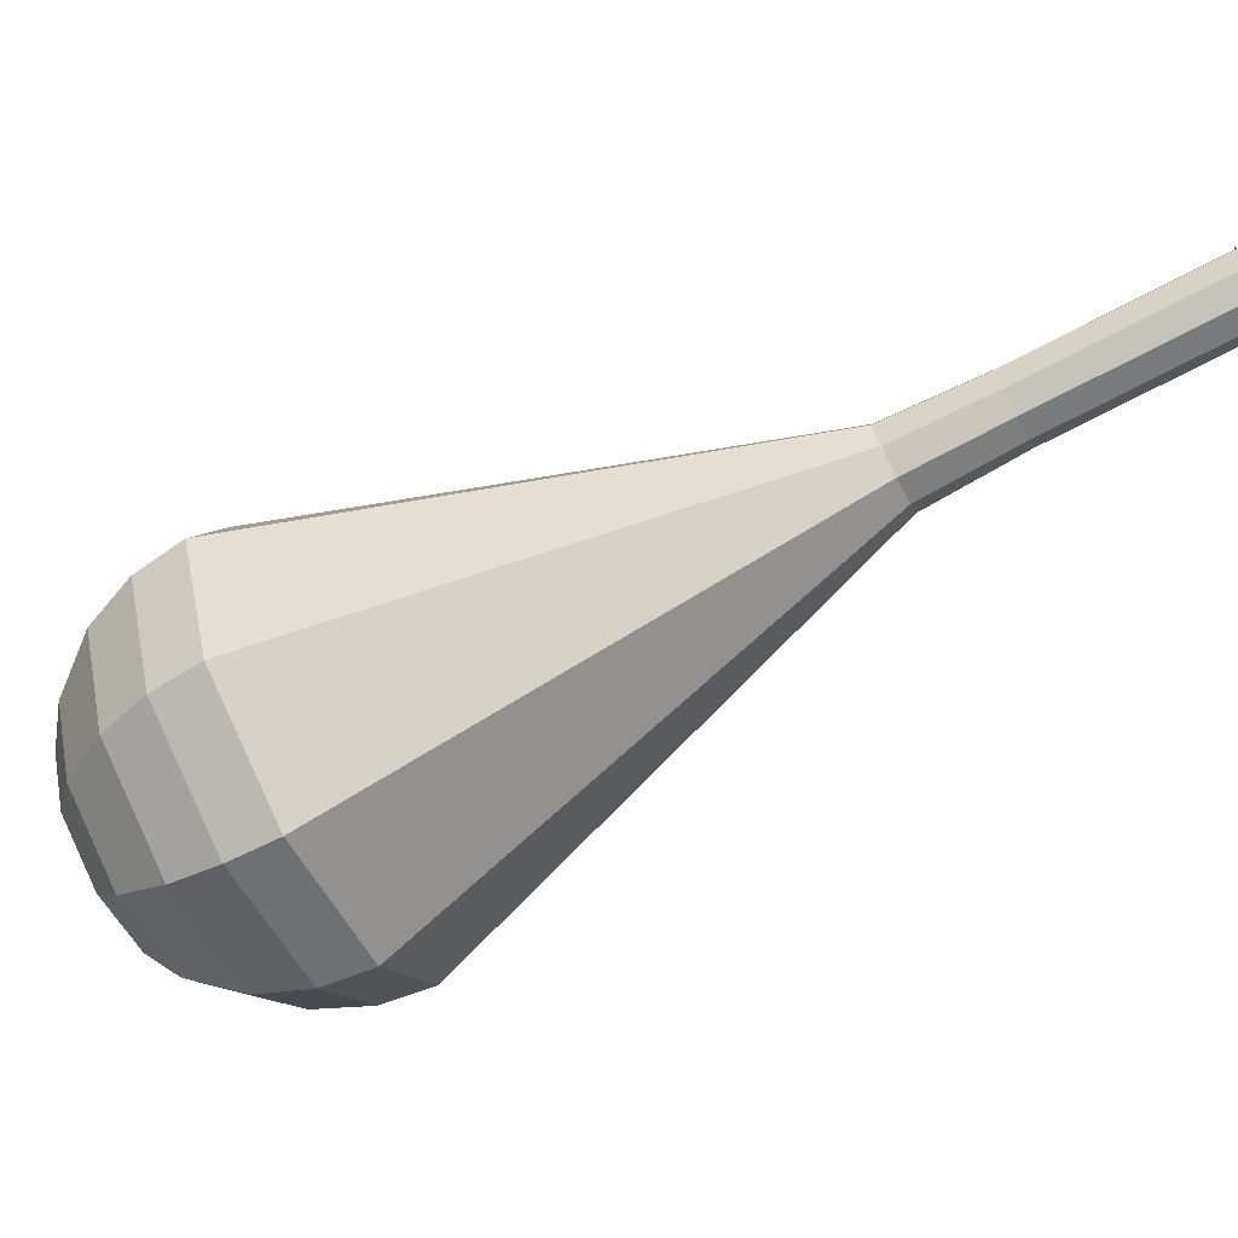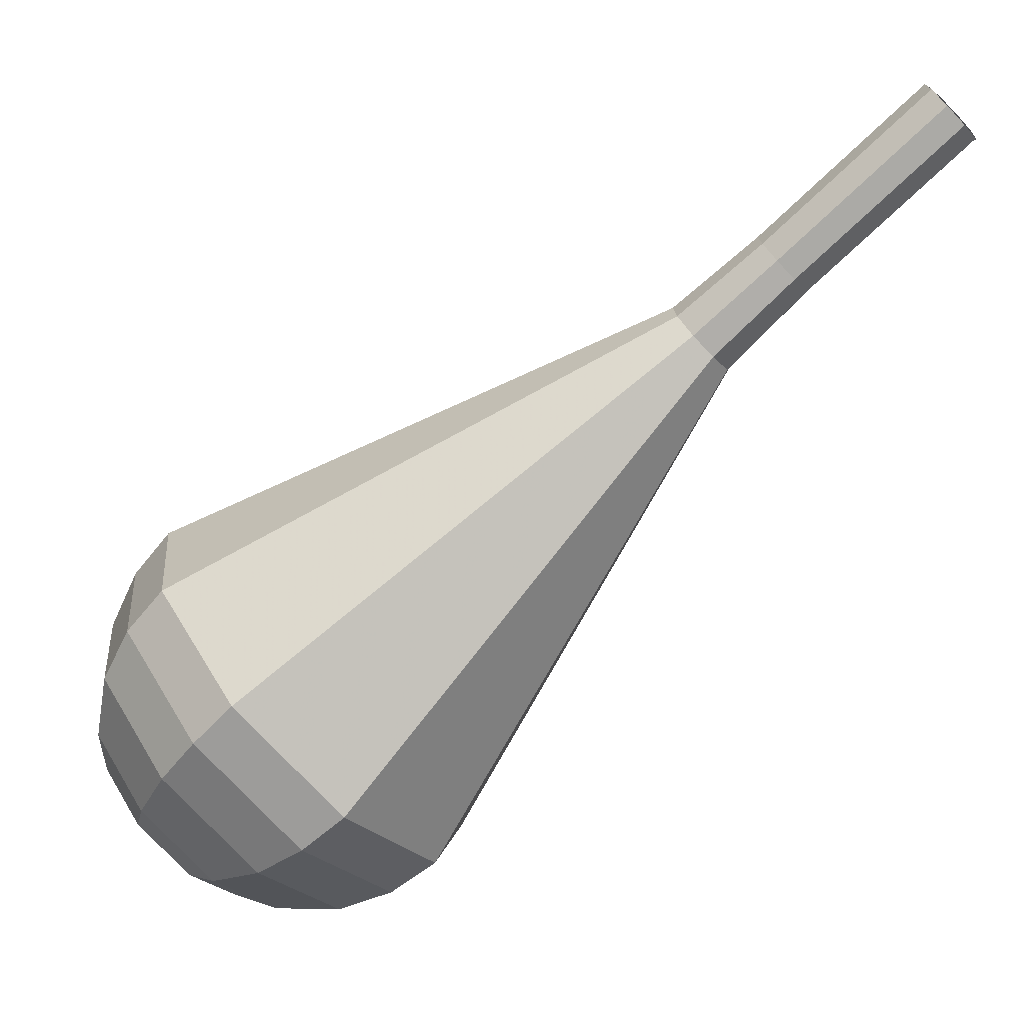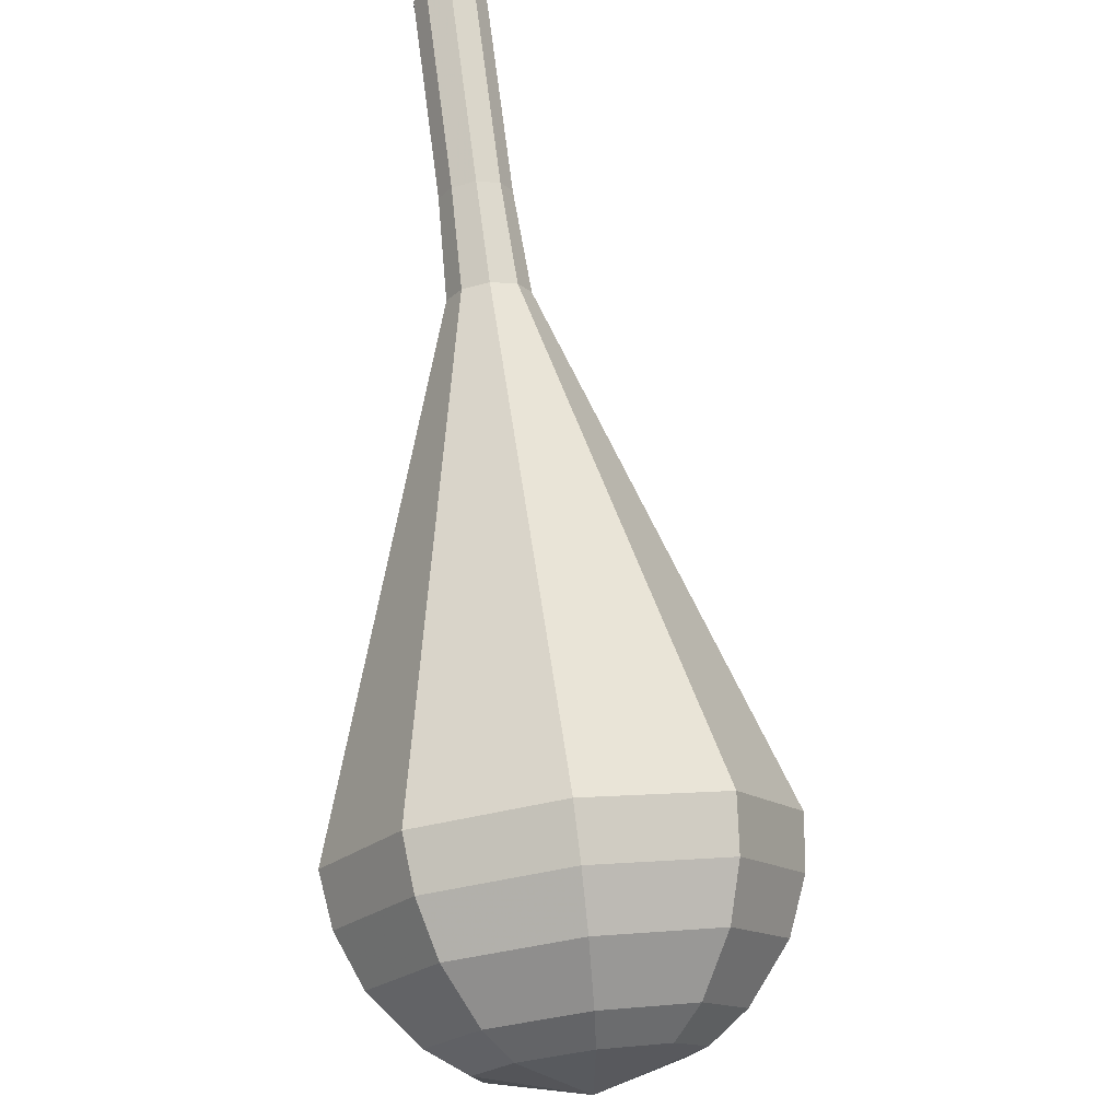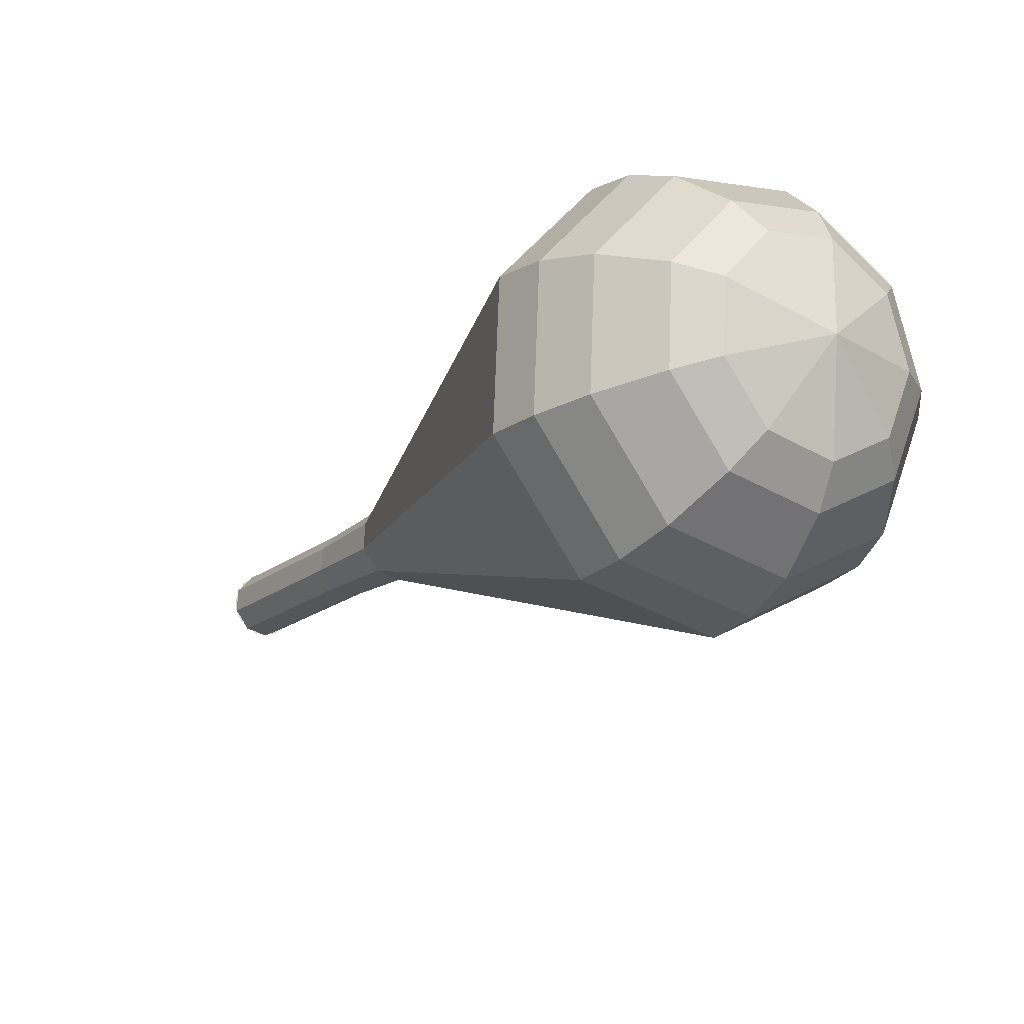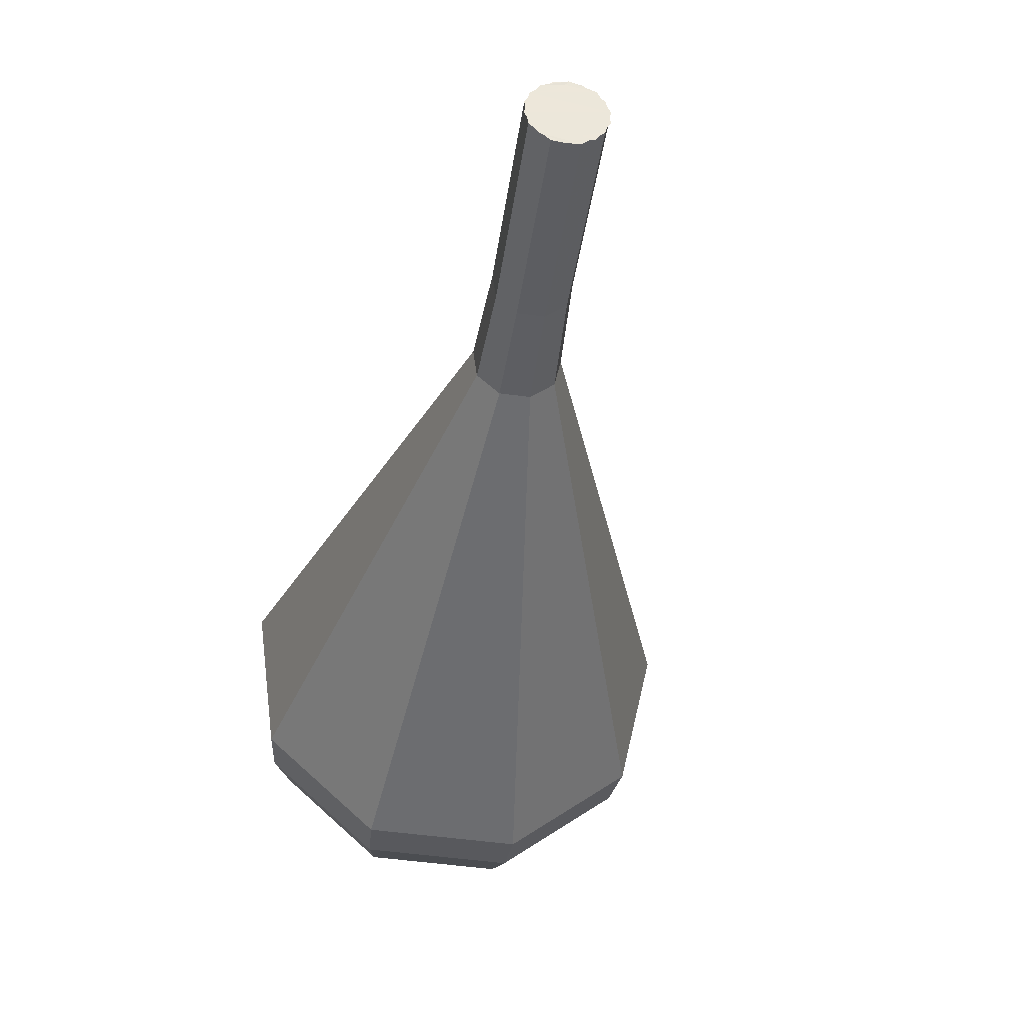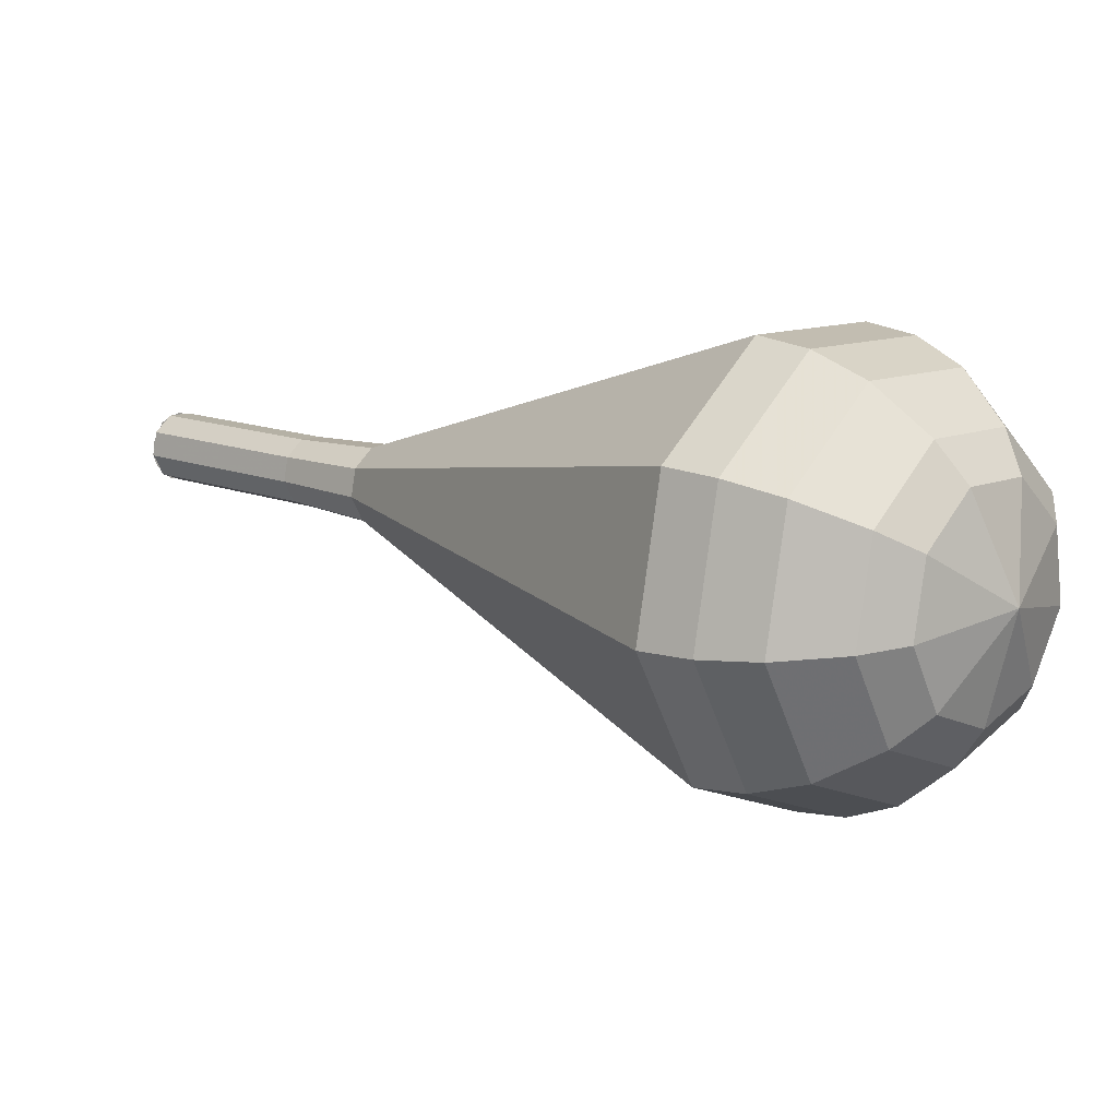
<metadata>
{"format":"obj","ext":"obj","renderer":"f3d","projection":"perspective","resolution":1024,"background":"white","views":[{"elev":61.1,"azim":-151.3,"up":"+Y"},{"elev":76.8,"azim":-171.1,"up":"+Y"},{"elev":-61.3,"azim":-107.6,"up":"+Z"},{"elev":-40.5,"azim":103.5,"up":"+Y"},{"elev":8.9,"azim":-128.5,"up":"+Z"},{"elev":-16.3,"azim":88.2,"up":"+Y"}]}
</metadata>
<code>
g tube1
v 146.3 152.8 181.6
v 145.7 152.8 181.1
v 145.1 152.3 180.8
v 144.8 151.5 180.9
v 145 150.8 181.3
v 145.5 150.5 181.9
v 146.2 150.8 182.4
v 146.7 151.5 182.5
v 146.7 152.3 182.2
v 146.3 152.8 181.6
v 145.2 150.6 181.6
v 144.8 151.1 181
v 144.9 151.9 180.7
v 145.4 152.6 180.8
v 146.1 152.9 181.3
v 146.6 152.6 181.9
v 146.7 151.9 182.4
v 146.4 151.1 182.5
v 145.8 150.6 182.2
v 145.2 150.6 181.6
v 147.5 149.4 179
v 147.1 149.9 178.5
v 147.2 150.7 178.2
v 147.7 151.4 178.3
v 148.3 151.7 178.7
v 148.9 151.4 179.3
v 149 150.7 179.8
v 148.7 149.9 179.9
v 148.1 149.4 179.6
v 147.5 149.4 179
v 149.7 148.2 176.5
v 149.4 148.7 175.9
v 149.5 149.5 175.6
v 149.9 150.2 175.7
v 150.6 150.5 176.2
v 151.1 150.2 176.8
v 151.3 149.5 177.2
v 151 148.7 177.3
v 150.4 148.2 177
v 149.7 148.2 176.5
v 151.9 146.8 173.9
v 151.5 147.4 173.2
v 151.6 148.3 172.9
v 152.2 149.1 173
v 152.9 149.4 173.5
v 153.5 149.1 174.2
v 153.7 148.3 174.8
v 153.4 147.4 174.9
v 152.7 146.8 174.5
v 151.9 146.8 173.9
v 153.6 144.5 171.3
v 152.9 145.6 170.1
v 153 147.3 169.5
v 154.1 148.8 169.7
v 155.5 149.3 170.7
v 156.6 148.7 171.9
v 156.9 147.3 172.9
v 156.3 145.6 173.1
v 155 144.5 172.5
v 153.6 144.5 171.3
v 157.1 140 166.2
v 155.6 142.1 163.8
v 155.9 145.3 162.6
v 157.9 148.1 163
v 160.6 149.2 164.9
v 162.8 148.1 167.4
v 163.4 145.2 169.3
v 162.1 142 169.7
v 159.6 139.9 168.5
v 157.1 140 166.2
v 160.5 135.4 161
v 158.3 138.5 157.6
v 158.8 143.3 155.8
v 161.7 147.5 156.4
v 165.7 149.1 159.2
v 168.9 147.4 162.8
v 169.8 143.2 165.6
v 168 138.4 166.2
v 164.3 135.3 164.4
v 160.5 135.4 161
v 161.8 135 159.7
v 159.6 138 156.4
v 160.1 142.6 154.6
v 163 146.7 155.2
v 166.8 148.2 157.9
v 169.9 146.6 161.4
v 170.8 142.5 164.1
v 169 137.9 164.7
v 165.5 134.9 163
v 161.8 135 159.7
v 163.3 135 158.4
v 161.4 137.7 155.4
v 161.8 141.9 153.8
v 164.4 145.5 154.4
v 167.8 146.9 156.8
v 170.6 145.4 159.9
v 171.4 141.7 162.3
v 169.8 137.6 162.9
v 166.6 135 161.3
v 163.3 135 158.4
v 165.2 135.7 157
v 163.7 137.8 154.8
v 164.1 141 153.6
v 166 143.7 154
v 168.6 144.8 155.8
v 170.8 143.7 158.2
v 171.4 140.9 160.1
v 170.2 137.7 160.5
v 167.7 135.7 159.3
v 165.2 135.7 157
v 166.4 136.6 156.4
v 165.3 138.1 154.7
v 165.6 140.4 153.8
v 167 142.5 154.1
v 168.9 143.2 155.5
v 170.5 142.4 157.2
v 170.9 140.4 158.6
v 170 138.1 158.9
v 168.2 136.6 158
v 166.4 136.6 156.4
v 168.7 139.5 155.7
v 168.7 139.5 155.7
v 168.7 139.5 155.7
v 168.7 139.5 155.7
v 168.7 139.5 155.7
v 168.7 139.5 155.7
v 168.7 139.5 155.7
v 168.7 139.5 155.7
v 168.7 139.5 155.7
v 168.7 139.5 155.7
f 1 2 12
f 12 11 1
f 2 3 13
f 13 12 2
f 3 4 14
f 14 13 3
f 4 5 15
f 15 14 4
f 5 6 16
f 16 15 5
f 6 7 17
f 17 16 6
f 7 8 18
f 18 17 7
f 8 9 19
f 19 18 8
f 9 10 20
f 20 19 9
f 11 12 22
f 22 21 11
f 12 13 23
f 23 22 12
f 13 14 24
f 24 23 13
f 14 15 25
f 25 24 14
f 15 16 26
f 26 25 15
f 16 17 27
f 27 26 16
f 17 18 28
f 28 27 17
f 18 19 29
f 29 28 18
f 19 20 30
f 30 29 19
f 21 22 32
f 32 31 21
f 22 23 33
f 33 32 22
f 23 24 34
f 34 33 23
f 24 25 35
f 35 34 24
f 25 26 36
f 36 35 25
f 26 27 37
f 37 36 26
f 27 28 38
f 38 37 27
f 28 29 39
f 39 38 28
f 29 30 40
f 40 39 29
f 31 32 42
f 42 41 31
f 32 33 43
f 43 42 32
f 33 34 44
f 44 43 33
f 34 35 45
f 45 44 34
f 35 36 46
f 46 45 35
f 36 37 47
f 47 46 36
f 37 38 48
f 48 47 37
f 38 39 49
f 49 48 38
f 39 40 50
f 50 49 39
f 41 42 52
f 52 51 41
f 42 43 53
f 53 52 42
f 43 44 54
f 54 53 43
f 44 45 55
f 55 54 44
f 45 46 56
f 56 55 45
f 46 47 57
f 57 56 46
f 47 48 58
f 58 57 47
f 48 49 59
f 59 58 48
f 49 50 60
f 60 59 49
f 51 52 62
f 62 61 51
f 52 53 63
f 63 62 52
f 53 54 64
f 64 63 53
f 54 55 65
f 65 64 54
f 55 56 66
f 66 65 55
f 56 57 67
f 67 66 56
f 57 58 68
f 68 67 57
f 58 59 69
f 69 68 58
f 59 60 70
f 70 69 59
f 61 62 72
f 72 71 61
f 62 63 73
f 73 72 62
f 63 64 74
f 74 73 63
f 64 65 75
f 75 74 64
f 65 66 76
f 76 75 65
f 66 67 77
f 77 76 66
f 67 68 78
f 78 77 67
f 68 69 79
f 79 78 68
f 69 70 80
f 80 79 69
f 71 72 82
f 82 81 71
f 72 73 83
f 83 82 72
f 73 74 84
f 84 83 73
f 74 75 85
f 85 84 74
f 75 76 86
f 86 85 75
f 76 77 87
f 87 86 76
f 77 78 88
f 88 87 77
f 78 79 89
f 89 88 78
f 79 80 90
f 90 89 79
f 81 82 92
f 92 91 81
f 82 83 93
f 93 92 82
f 83 84 94
f 94 93 83
f 84 85 95
f 95 94 84
f 85 86 96
f 96 95 85
f 86 87 97
f 97 96 86
f 87 88 98
f 98 97 87
f 88 89 99
f 99 98 88
f 89 90 100
f 100 99 89
f 91 92 102
f 102 101 91
f 92 93 103
f 103 102 92
f 93 94 104
f 104 103 93
f 94 95 105
f 105 104 94
f 95 96 106
f 106 105 95
f 96 97 107
f 107 106 96
f 97 98 108
f 108 107 97
f 98 99 109
f 109 108 98
f 99 100 110
f 110 109 99
f 101 102 112
f 112 111 101
f 102 103 113
f 113 112 102
f 103 104 114
f 114 113 103
f 104 105 115
f 115 114 104
f 105 106 116
f 116 115 105
f 106 107 117
f 117 116 106
f 107 108 118
f 118 117 107
f 108 109 119
f 119 118 108
f 109 110 120
f 120 119 109
f 111 112 122
f 122 121 111
f 112 113 123
f 123 122 112
f 113 114 124
f 124 123 113
f 114 115 125
f 125 124 114
f 115 116 126
f 126 125 115
f 116 117 127
f 127 126 116
f 117 118 128
f 128 127 117
f 118 119 129
f 129 128 118
f 119 120 130
f 130 129 119

</code>
